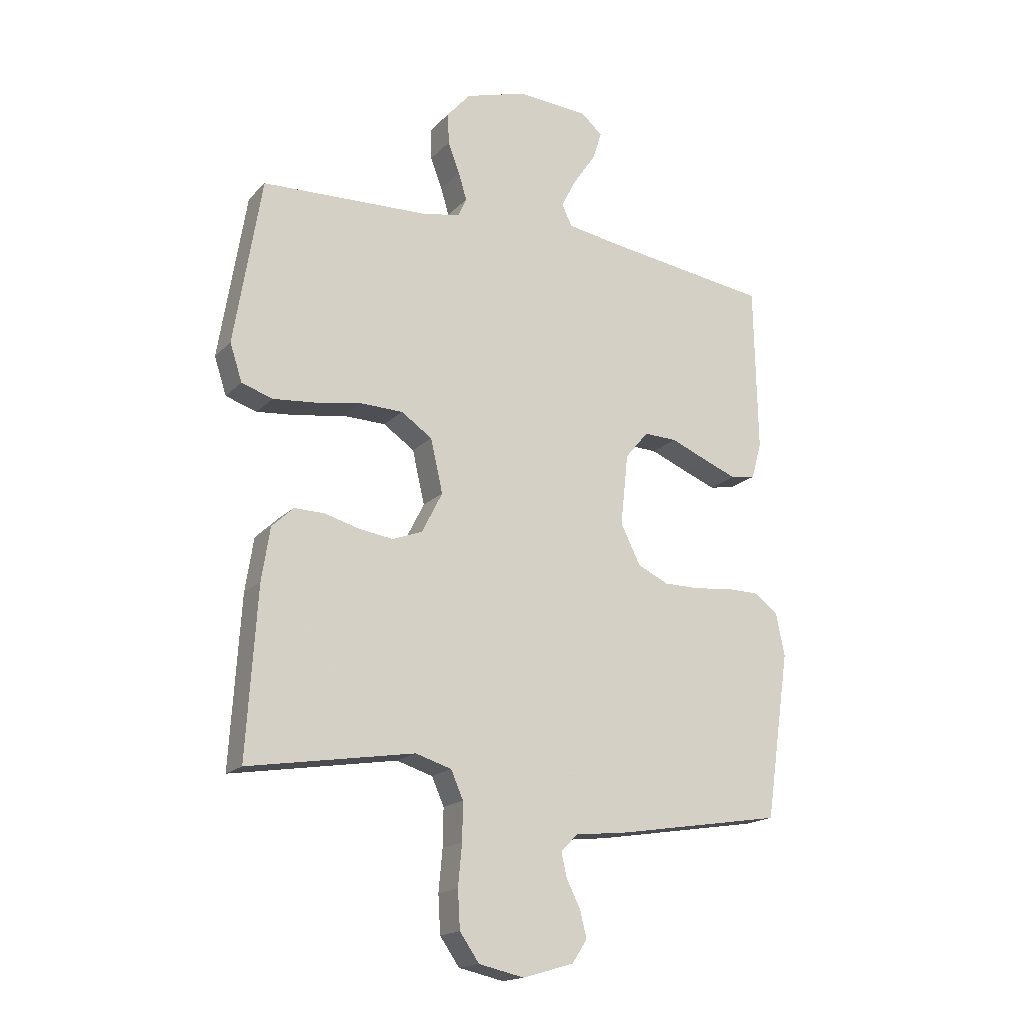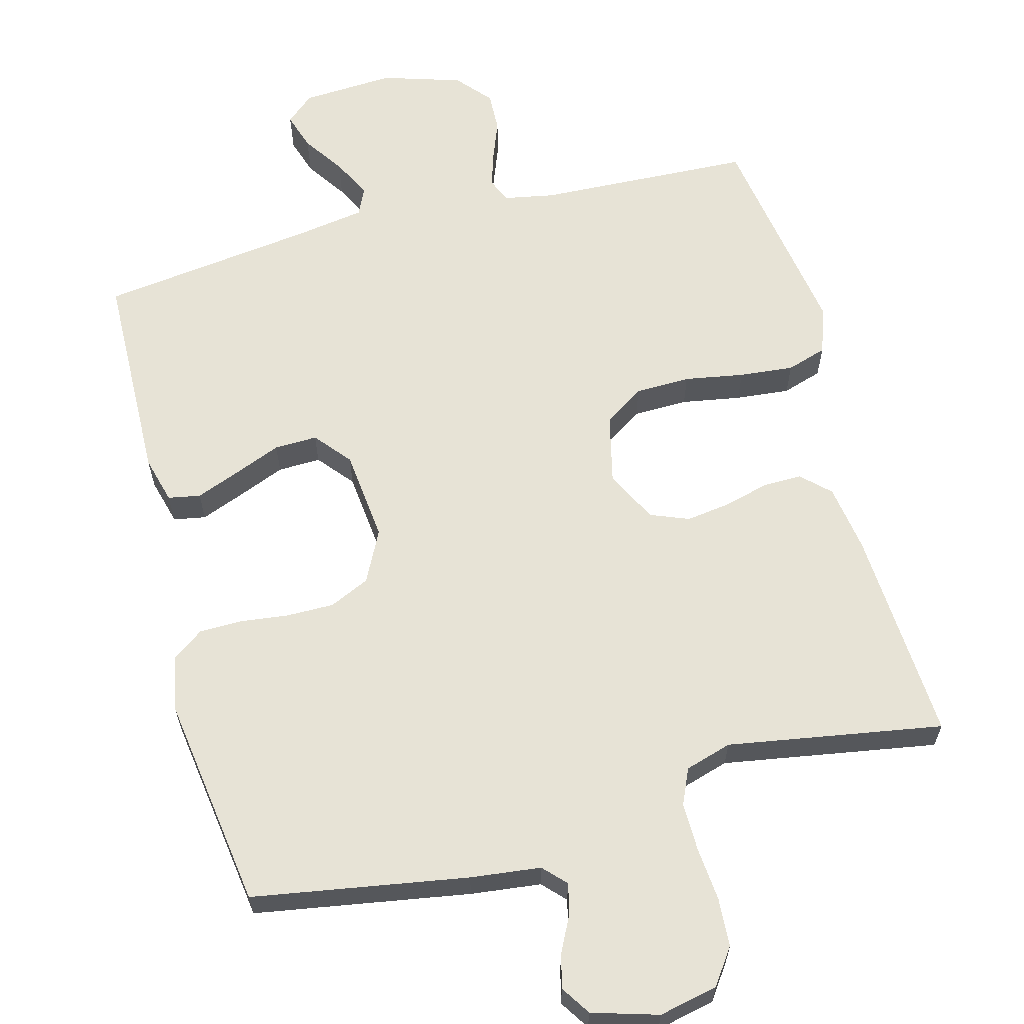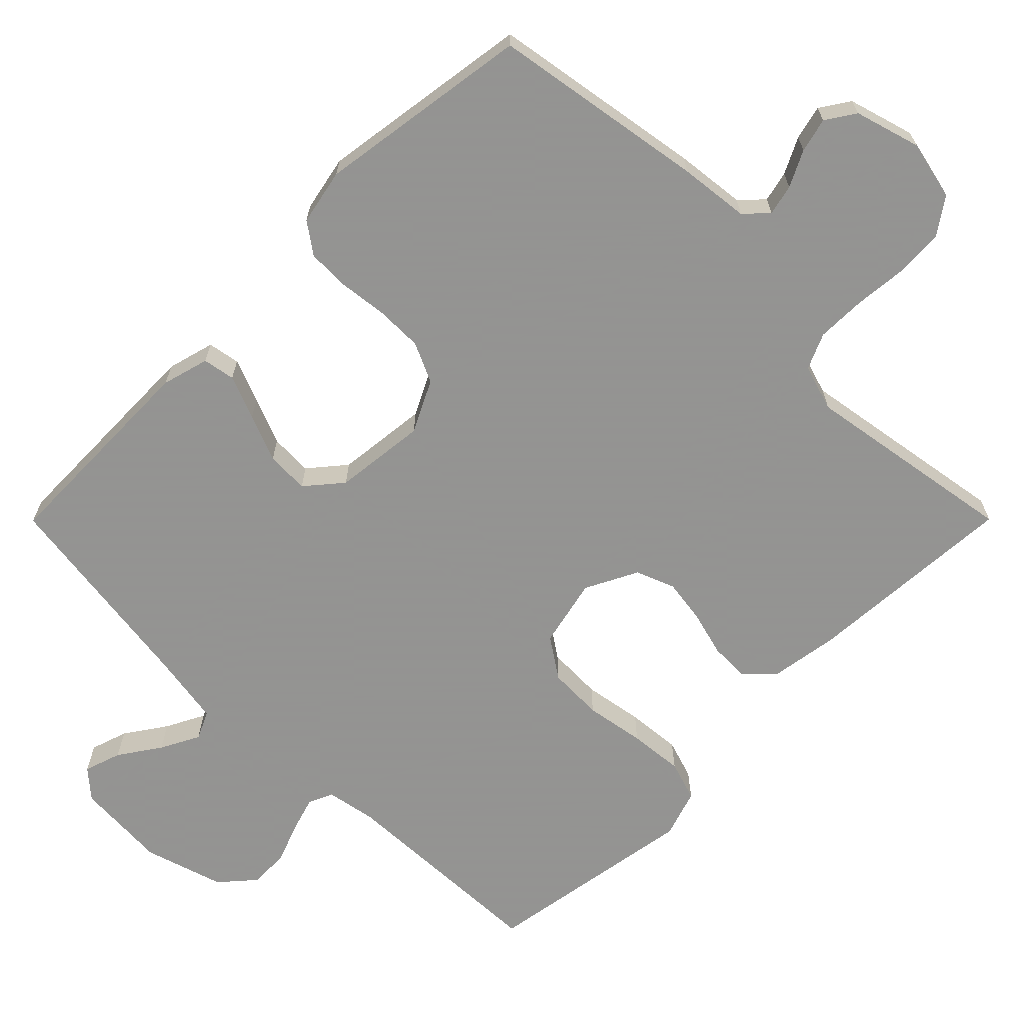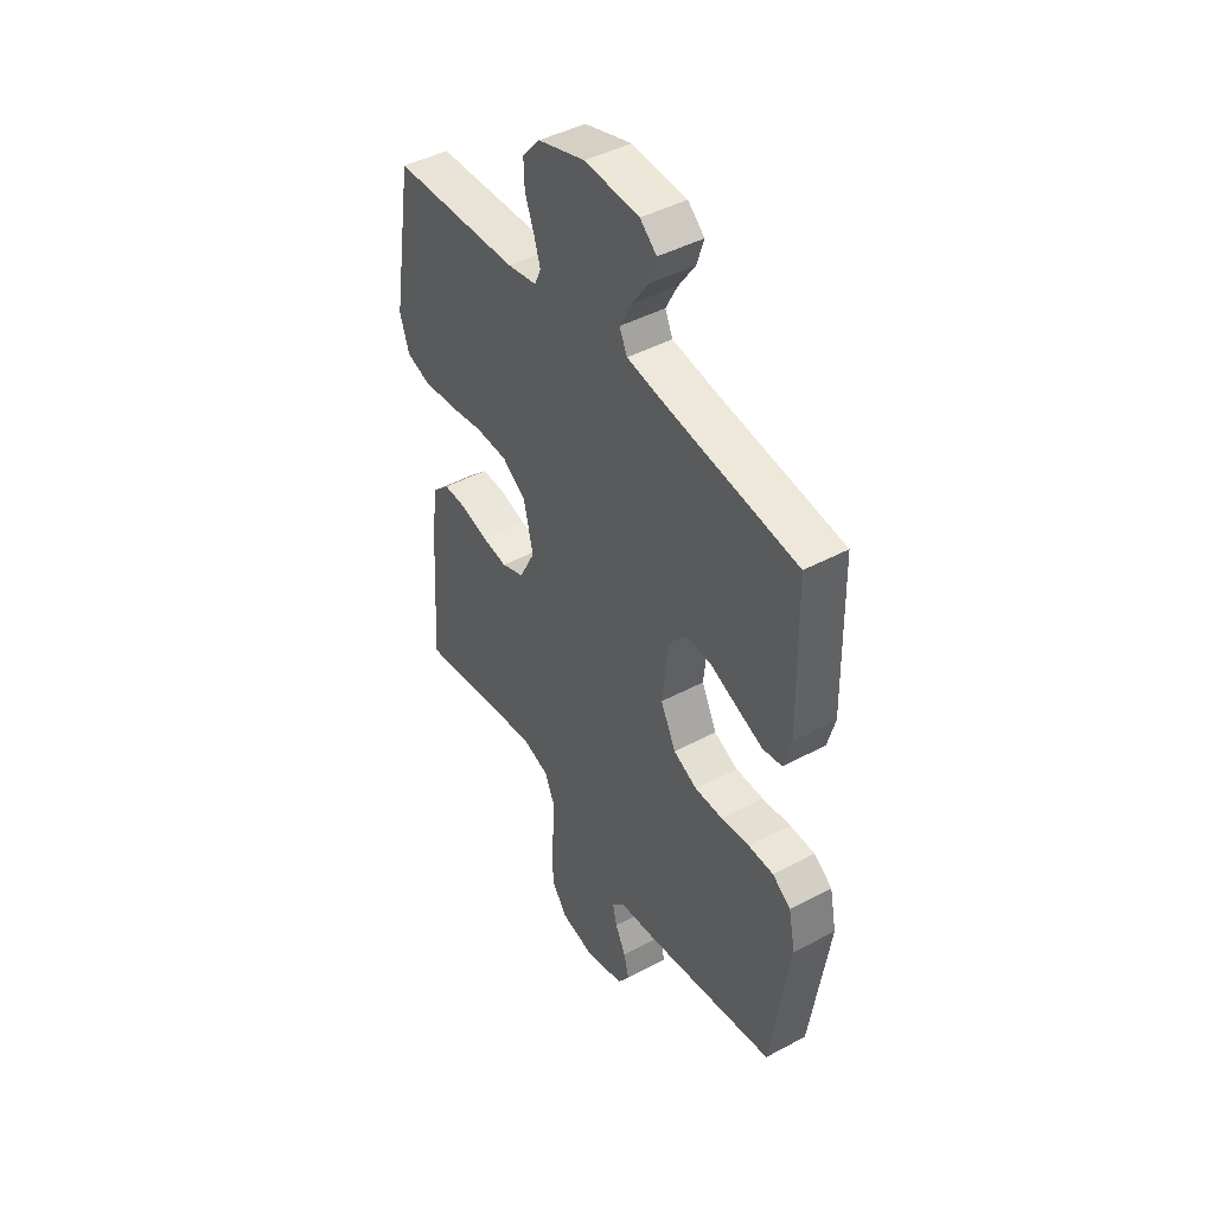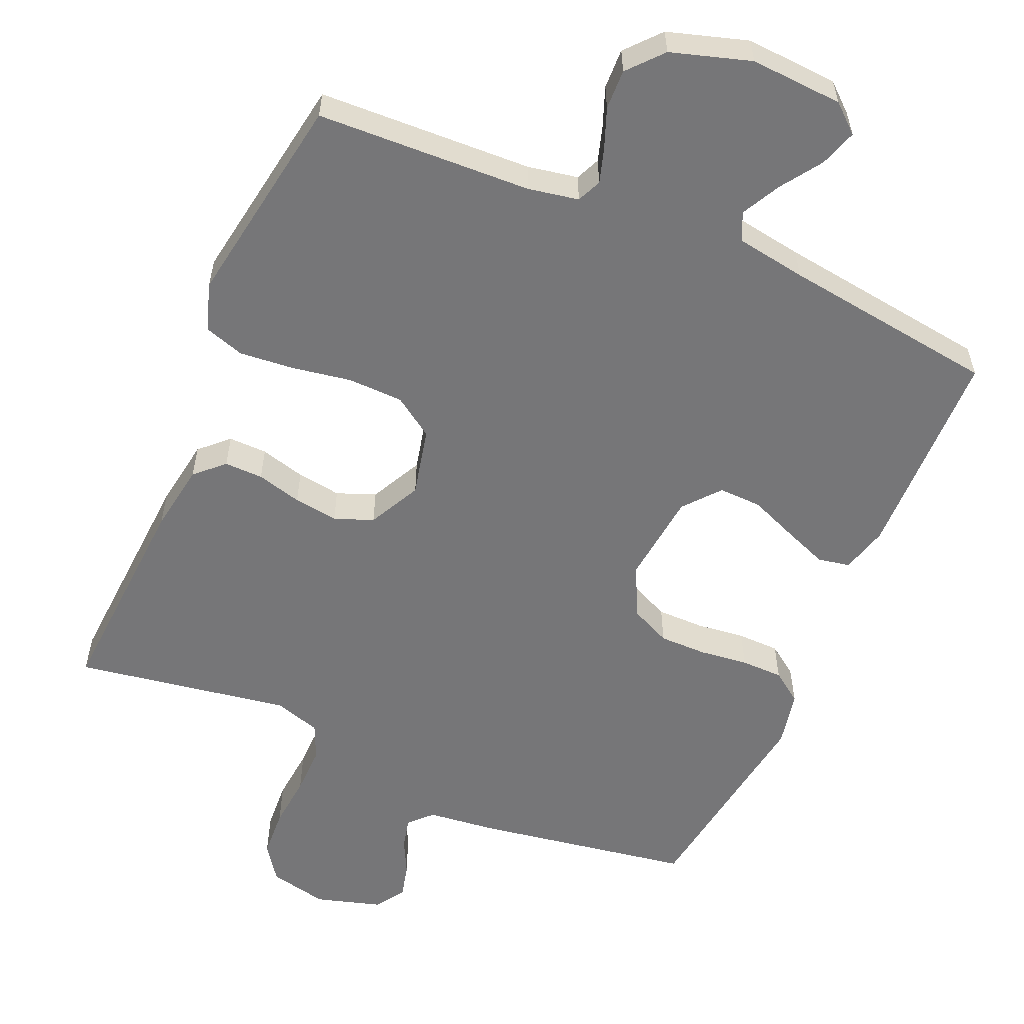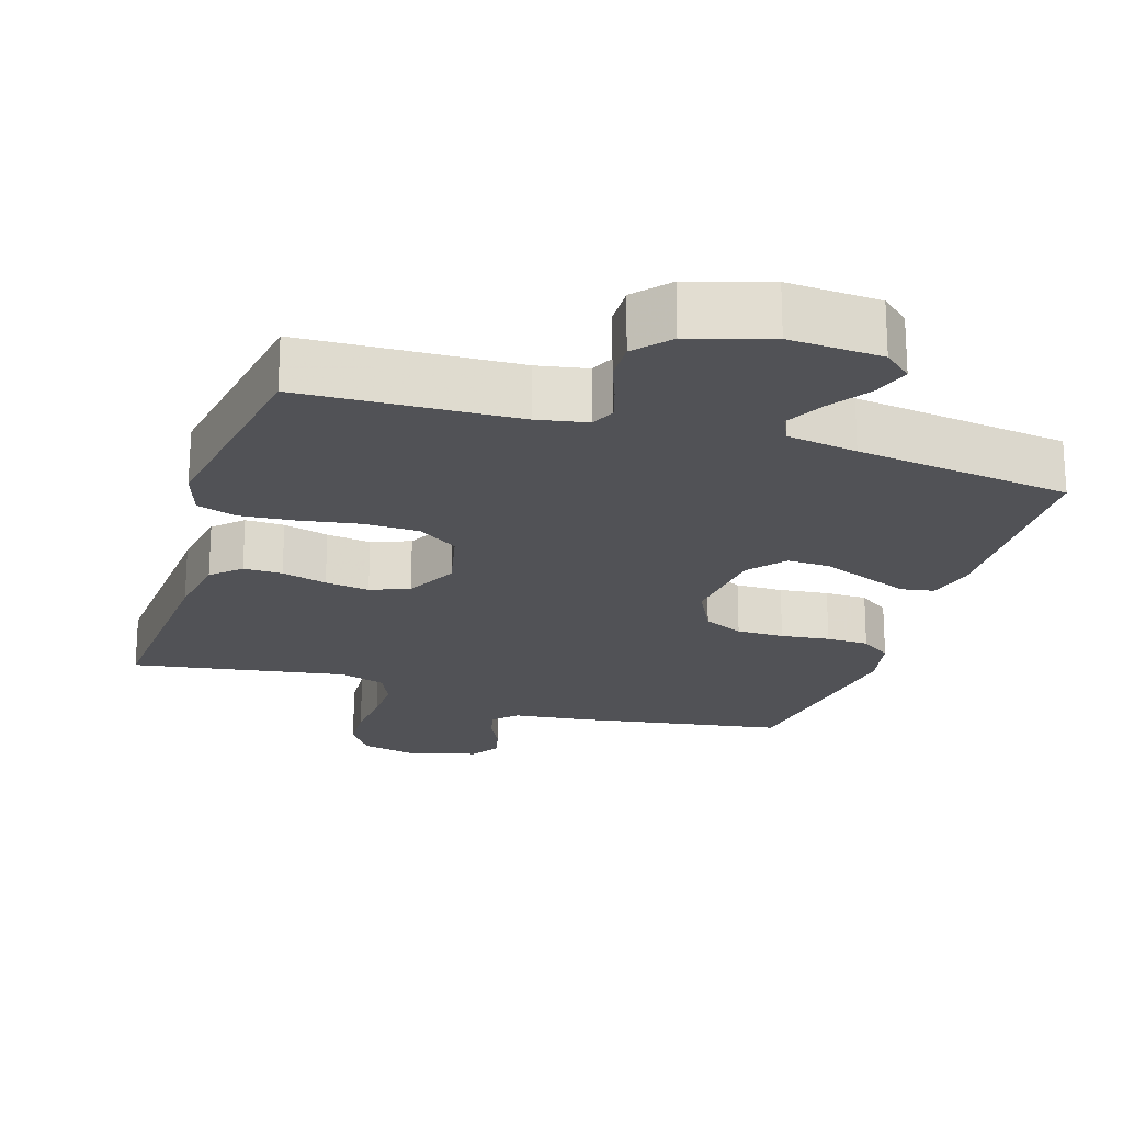
<metadata>
{"format":"obj","ext":"obj","renderer":"f3d","projection":"perspective","resolution":1024,"background":"white","views":[{"elev":-17.6,"azim":-28.7,"up":"+Z"},{"elev":62.7,"azim":165.4,"up":"+Y"},{"elev":-66.9,"azim":135.1,"up":"+Y"},{"elev":44.5,"azim":58.0,"up":"+Z"},{"elev":-56.9,"azim":-23.4,"up":"+Y"},{"elev":-21.3,"azim":-17.5,"up":"+Y"}]}
</metadata>
<code>
v 0.5 0.07 0.5
v 0.506 0.07 0.2
v 0.488 0.07 0.134
v 0.443 0.07 0.126
v 0.382 0.07 0.15
v 0.316 0.07 0.177
v 0.256 0.07 0.179
v 0.214 0.07 0.129
v 0.2 0.07 0
v 0.236 0.07 -0.072
v 0.292 0.07 -0.098
v 0.358 0.07 -0.098
v 0.426 0.07 -0.09
v 0.485 0.07 -0.091
v 0.528 0.07 -0.122
v 0.544 0.07 -0.2
v 0.5 0.07 -0.5
v 0.2 0.07 -0.549
v 0.102 0.07 -0.56
v 0.072 0.07 -0.591
v 0.082 0.07 -0.634
v 0.107 0.07 -0.684
v 0.119 0.07 -0.732
v 0.092 0.07 -0.773
v 0 0.07 -0.8
v -0.082 0.07 -0.782
v -0.117 0.07 -0.732
v -0.121 0.07 -0.664
v -0.114 0.07 -0.589
v -0.113 0.07 -0.521
v -0.135 0.07 -0.471
v -0.2 0.07 -0.451
v -0.5 0.07 -0.5
v -0.481 0.07 -0.2
v -0.466 0.07 -0.104
v -0.427 0.07 -0.067
v -0.373 0.07 -0.068
v -0.31 0.07 -0.085
v -0.248 0.07 -0.094
v -0.194 0.07 -0.073
v -0.157 0.07 0
v -0.179 0.07 0.096
v -0.235 0.07 0.134
v -0.312 0.07 0.136
v -0.395 0.07 0.122
v -0.471 0.07 0.115
v -0.527 0.07 0.133
v -0.549 0.07 0.2
v -0.5 0.07 0.5
v -0.2 0.07 0.512
v -0.13 0.07 0.525
v -0.115 0.07 0.559
v -0.13 0.07 0.608
v -0.151 0.07 0.663
v -0.153 0.07 0.719
v -0.111 0.07 0.767
v 0 0.07 0.801
v 0.129 0.07 0.793
v 0.168 0.07 0.759
v 0.151 0.07 0.707
v 0.112 0.07 0.65
v 0.084 0.07 0.596
v 0.102 0.07 0.557
v 0.2 0.07 0.541
v 0.5 0 0.5
v 0.506 0 0.2
v 0.488 0 0.134
v 0.443 0 0.126
v 0.382 0 0.15
v 0.316 0 0.177
v 0.256 0 0.179
v 0.214 0 0.129
v 0.2 0 0
v 0.236 0 -0.072
v 0.292 0 -0.098
v 0.358 0 -0.098
v 0.426 0 -0.09
v 0.485 0 -0.091
v 0.528 0 -0.122
v 0.544 0 -0.2
v 0.5 0 -0.5
v 0.2 0 -0.549
v 0.102 0 -0.56
v 0.072 0 -0.591
v 0.082 0 -0.634
v 0.107 0 -0.684
v 0.119 0 -0.732
v 0.092 0 -0.773
v 0 0 -0.8
v -0.082 0 -0.782
v -0.117 0 -0.732
v -0.121 0 -0.664
v -0.114 0 -0.589
v -0.113 0 -0.521
v -0.135 0 -0.471
v -0.2 0 -0.451
v -0.5 0 -0.5
v -0.481 0 -0.2
v -0.466 0 -0.104
v -0.427 0 -0.067
v -0.373 0 -0.068
v -0.31 0 -0.085
v -0.248 0 -0.094
v -0.194 0 -0.073
v -0.157 0 0
v -0.179 0 0.096
v -0.235 0 0.134
v -0.312 0 0.136
v -0.395 0 0.122
v -0.471 0 0.115
v -0.527 0 0.133
v -0.549 0 0.2
v -0.5 0 0.5
v -0.2 0 0.512
v -0.13 0 0.525
v -0.115 0 0.559
v -0.13 0 0.608
v -0.151 0 0.663
v -0.153 0 0.719
v -0.111 0 0.767
v 0 0 0.801
v 0.129 0 0.793
v 0.168 0 0.759
v 0.151 0 0.707
v 0.112 0 0.65
v 0.084 0 0.596
v 0.102 0 0.557
v 0.2 0 0.541
f 58 59 60 61
f 58 61 62
f 57 58 62
f 56 57 62
f 53 54 55 56
f 52 53 56 62
f 51 52 62 63
f 47 48 49 50
f 44 45 46 47
f 44 47 50 51
f 35 36 37 38
f 35 38 39
f 32 33 34 35
f 31 32 35 39
f 30 31 39 40
f 26 27 28 29
f 26 29 30
f 25 26 30
f 21 22 23 24
f 20 21 24 25
f 16 17 18 19
f 14 15 16 19
f 12 13 14 19
f 11 12 19 20
f 10 11 20
f 9 10 20 25
f 3 4 5 6
f 1 2 3 6
f 64 1 6 7
f 63 64 7 8
f 43 44 51 63
f 42 43 63 8
f 41 42 8 9
f 30 40 41
f 9 25 30 41
f 125 124 123 122
f 126 125 122
f 126 122 121
f 126 121 120
f 120 119 118 117
f 126 120 117 116
f 127 126 116 115
f 114 113 112 111
f 111 110 109 108
f 115 114 111 108
f 102 101 100 99
f 103 102 99
f 99 98 97 96
f 103 99 96 95
f 104 103 95 94
f 93 92 91 90
f 94 93 90
f 94 90 89
f 88 87 86 85
f 89 88 85 84
f 83 82 81 80
f 83 80 79 78
f 83 78 77 76
f 84 83 76 75
f 84 75 74
f 89 84 74 73
f 70 69 68 67
f 70 67 66 65
f 71 70 65 128
f 72 71 128 127
f 127 115 108 107
f 72 127 107 106
f 73 72 106 105
f 105 104 94
f 105 94 89 73
f 1 65 66 2
f 2 66 67 3
f 3 67 68 4
f 4 68 69 5
f 5 69 70 6
f 6 70 71 7
f 7 71 72 8
f 8 72 73 9
f 9 73 74 10
f 10 74 75 11
f 11 75 76 12
f 12 76 77 13
f 13 77 78 14
f 14 78 79 15
f 15 79 80 16
f 16 80 81 17
f 17 81 82 18
f 18 82 83 19
f 19 83 84 20
f 20 84 85 21
f 21 85 86 22
f 22 86 87 23
f 23 87 88 24
f 24 88 89 25
f 25 89 90 26
f 26 90 91 27
f 27 91 92 28
f 28 92 93 29
f 29 93 94 30
f 30 94 95 31
f 31 95 96 32
f 32 96 97 33
f 33 97 98 34
f 34 98 99 35
f 35 99 100 36
f 36 100 101 37
f 37 101 102 38
f 38 102 103 39
f 39 103 104 40
f 40 104 105 41
f 41 105 106 42
f 42 106 107 43
f 43 107 108 44
f 44 108 109 45
f 45 109 110 46
f 46 110 111 47
f 47 111 112 48
f 48 112 113 49
f 49 113 114 50
f 50 114 115 51
f 51 115 116 52
f 52 116 117 53
f 53 117 118 54
f 54 118 119 55
f 55 119 120 56
f 56 120 121 57
f 57 121 122 58
f 58 122 123 59
f 59 123 124 60
f 60 124 125 61
f 61 125 126 62
f 62 126 127 63
f 63 127 128 64
f 64 128 65 1

</code>
